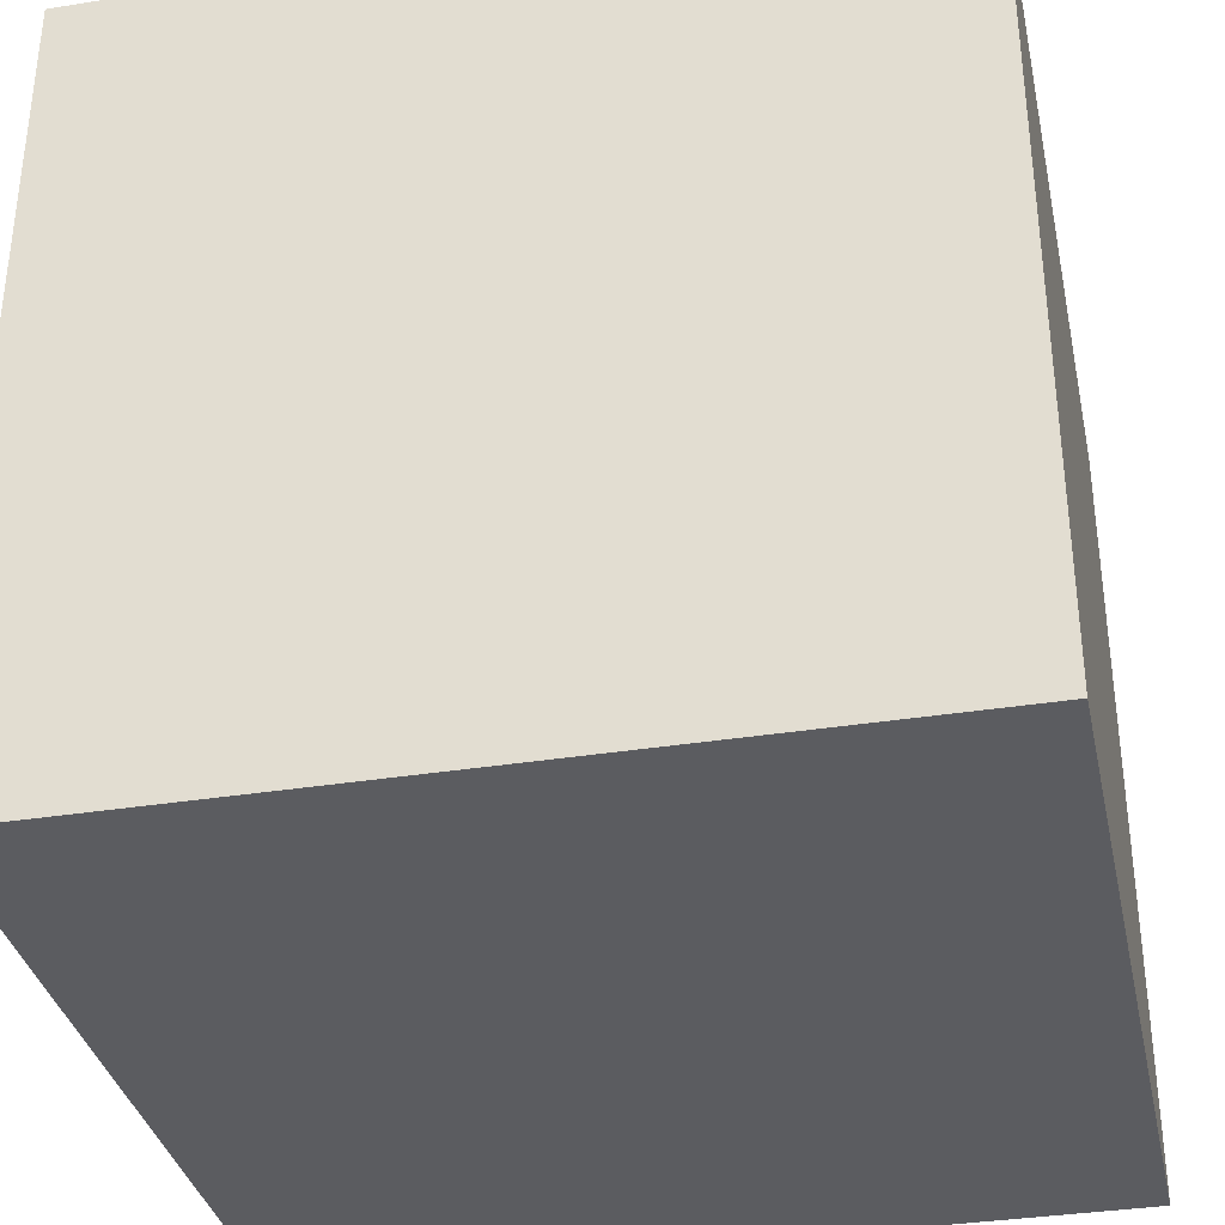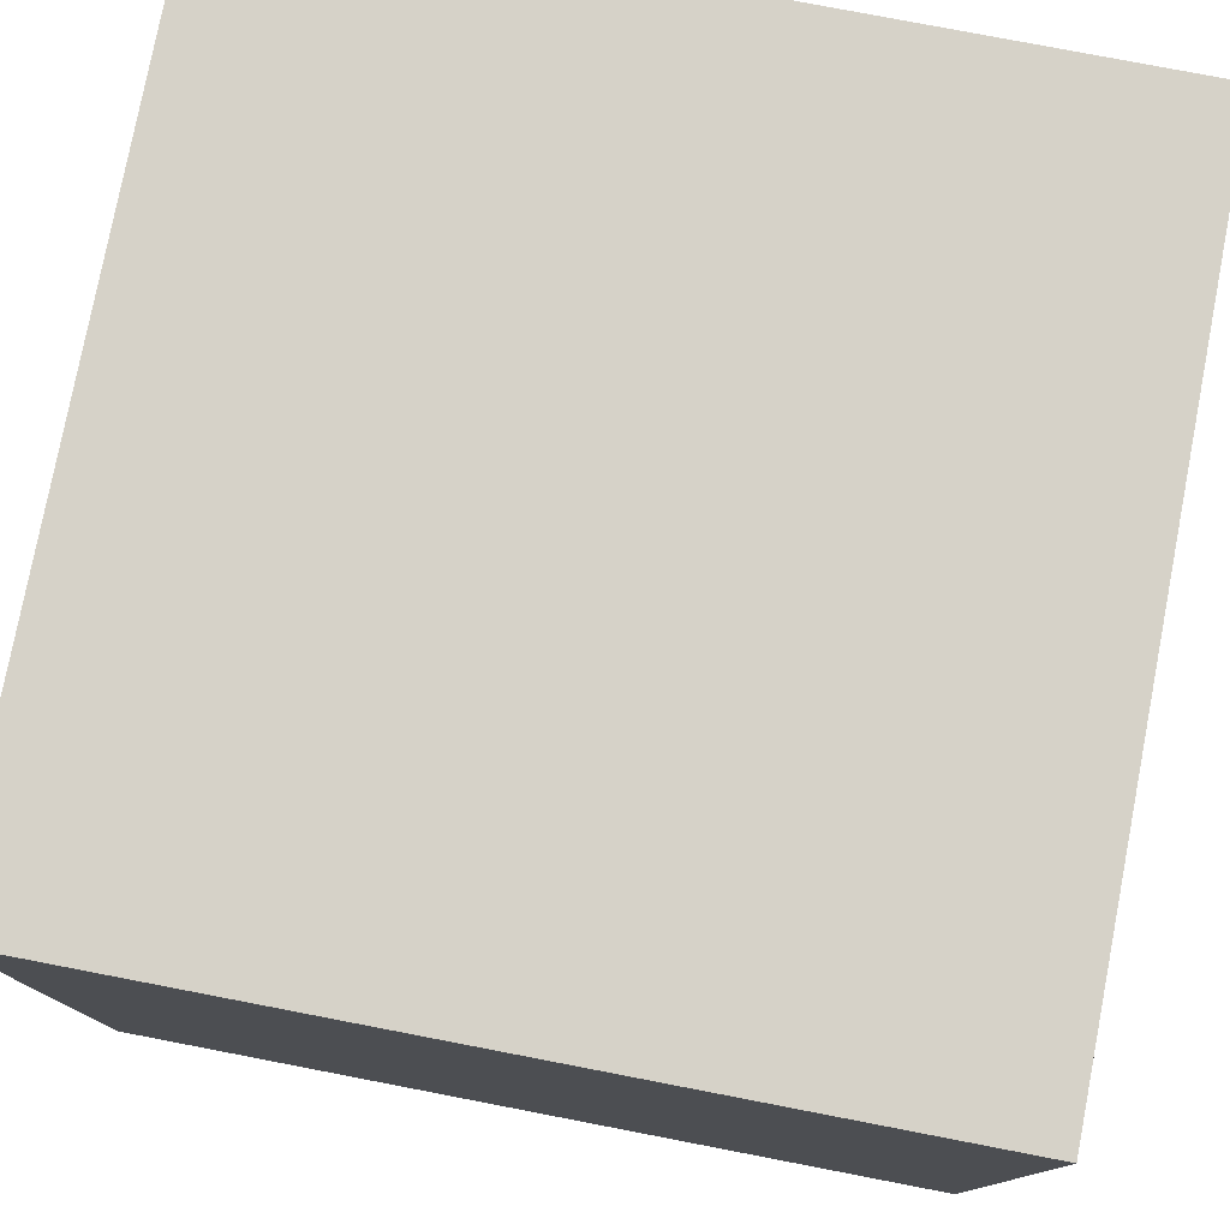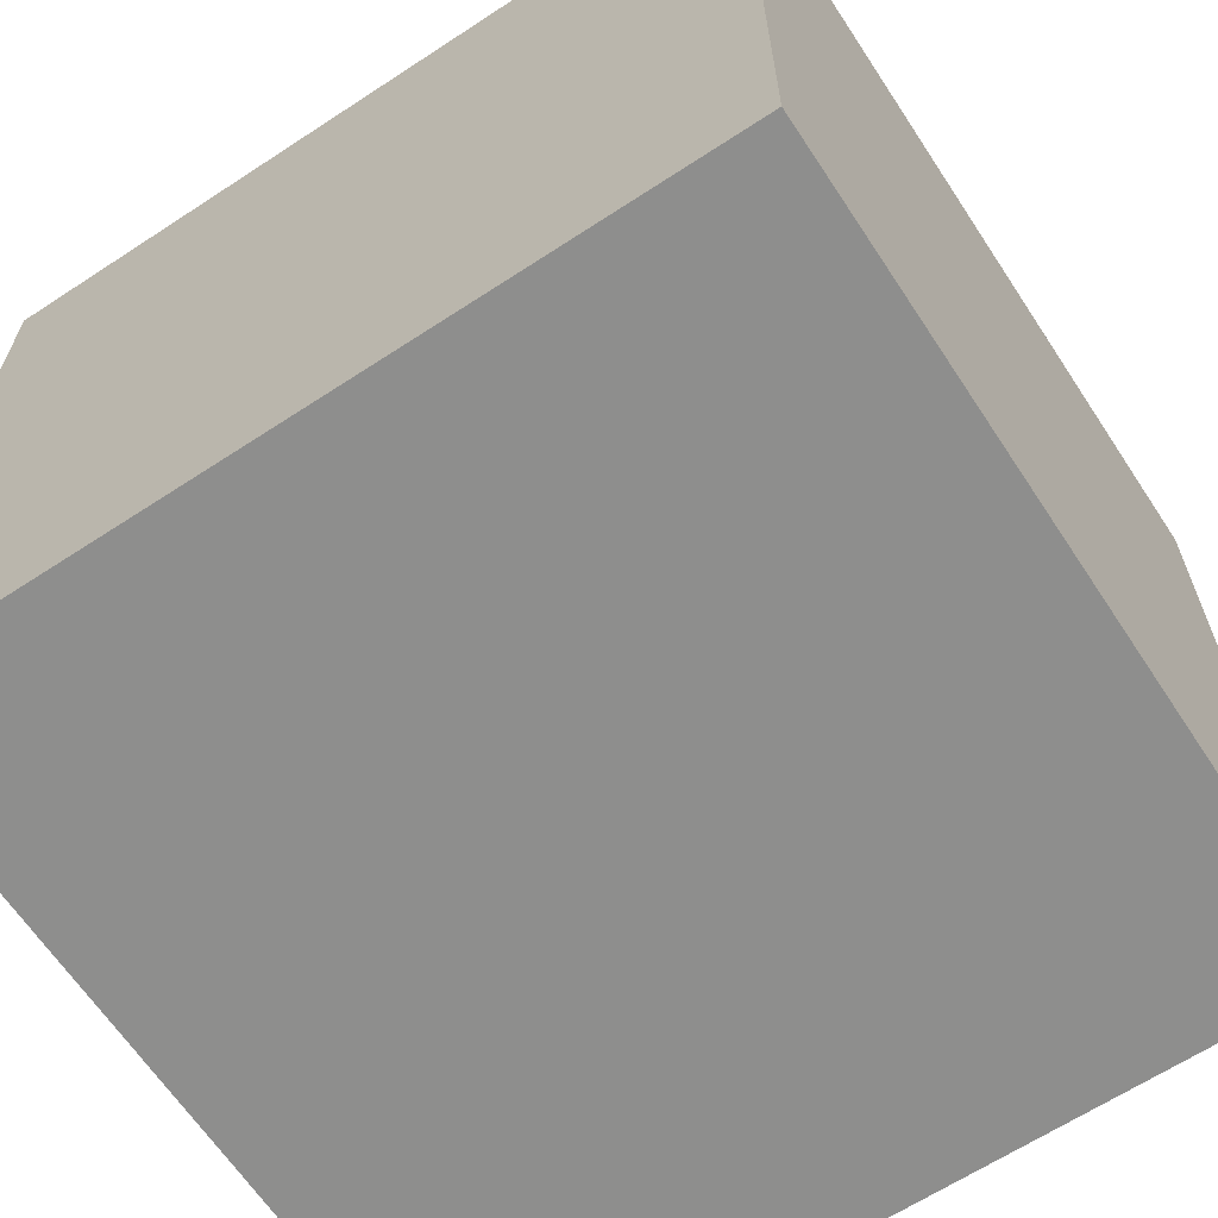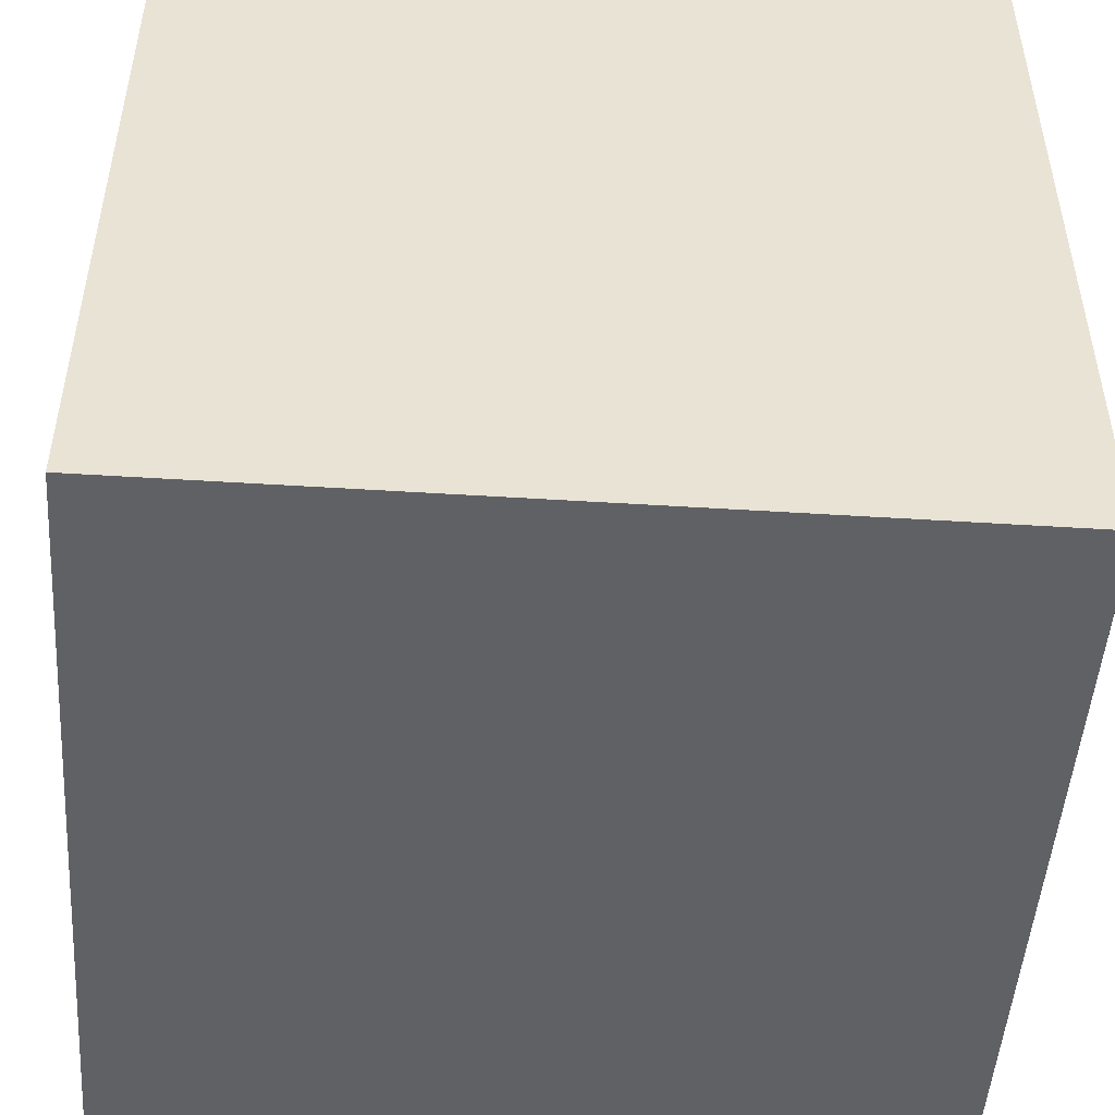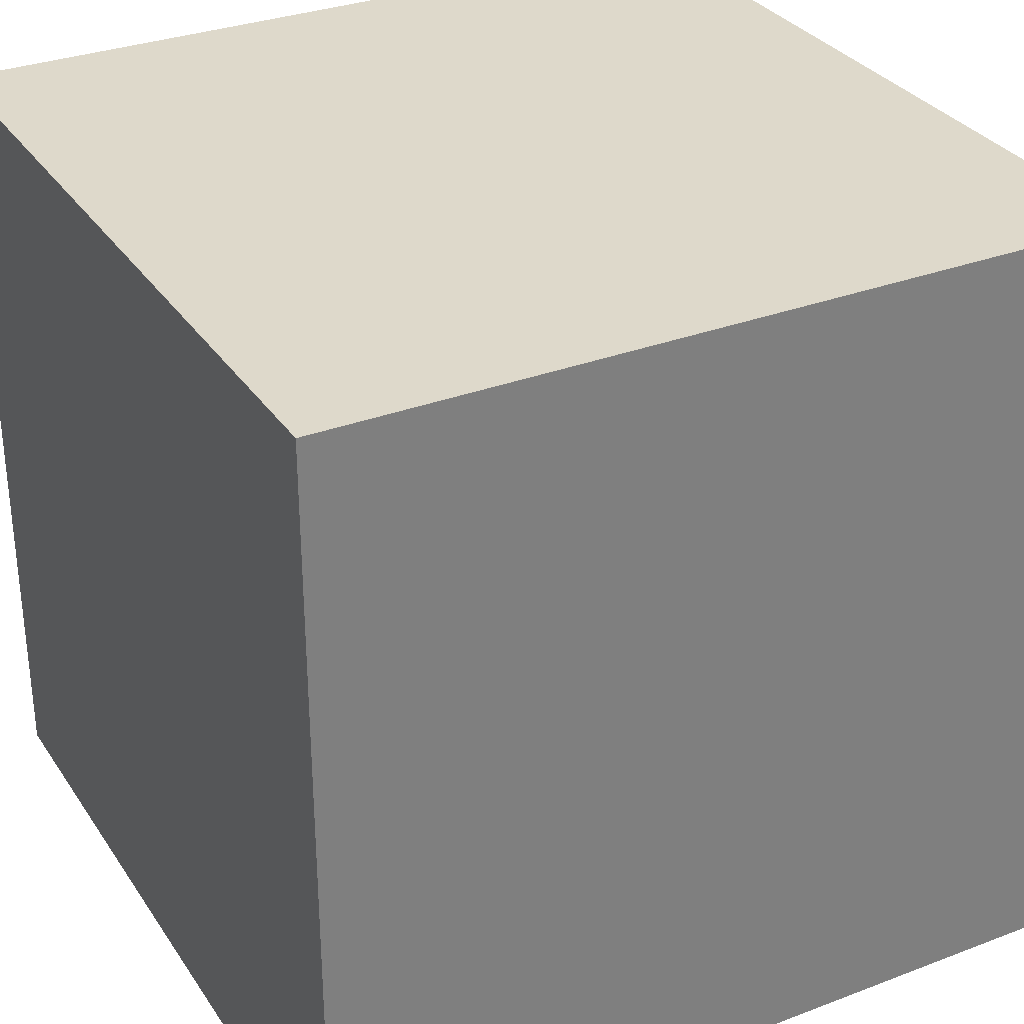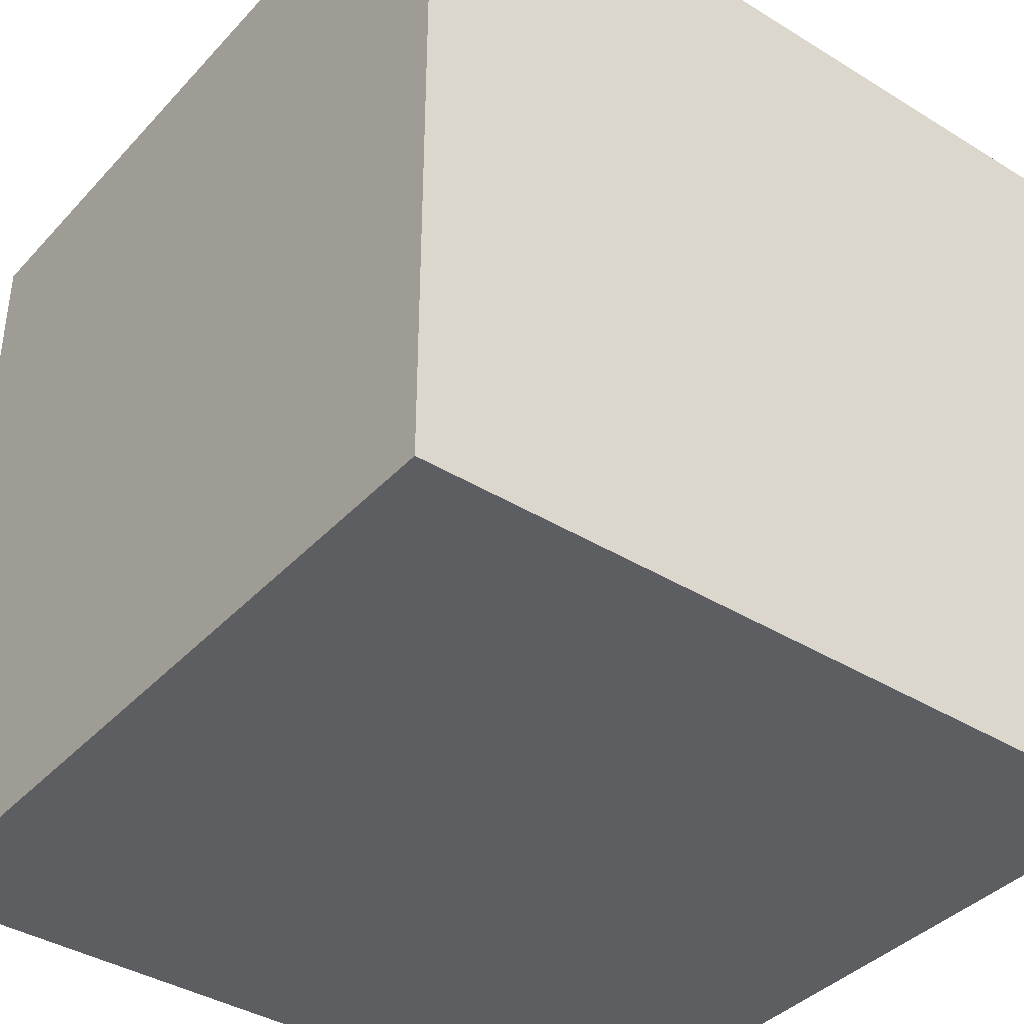
<metadata>
{"format":"obj","ext":"obj","renderer":"f3d","projection":"perspective","resolution":1024,"background":"white","views":[{"elev":-35.0,"azim":-78.0,"up":"+Z"},{"elev":78.2,"azim":100.9,"up":"+Z"},{"elev":-64.8,"azim":123.4,"up":"+Y"},{"elev":-49.2,"azim":86.0,"up":"+Z"},{"elev":31.7,"azim":-118.2,"up":"+Y"},{"elev":-39.0,"azim":-37.6,"up":"+Y"}]}
</metadata>
<code>
o Cube
v 7.195 -7.195 -7.195
v 7.195 -7.195 7.195
v -7.195 -7.195 7.195
v -7.195 -7.195 -7.195
v 7.195 7.195 -7.195
v 7.195 7.195 7.195
v -7.195 7.195 7.195
v -7.195 7.195 -7.195
f 1 2 3 4
f 5 8 7 6
f 1 5 6 2
f 2 6 7 3
f 3 7 8 4
f 5 1 4 8

</code>
